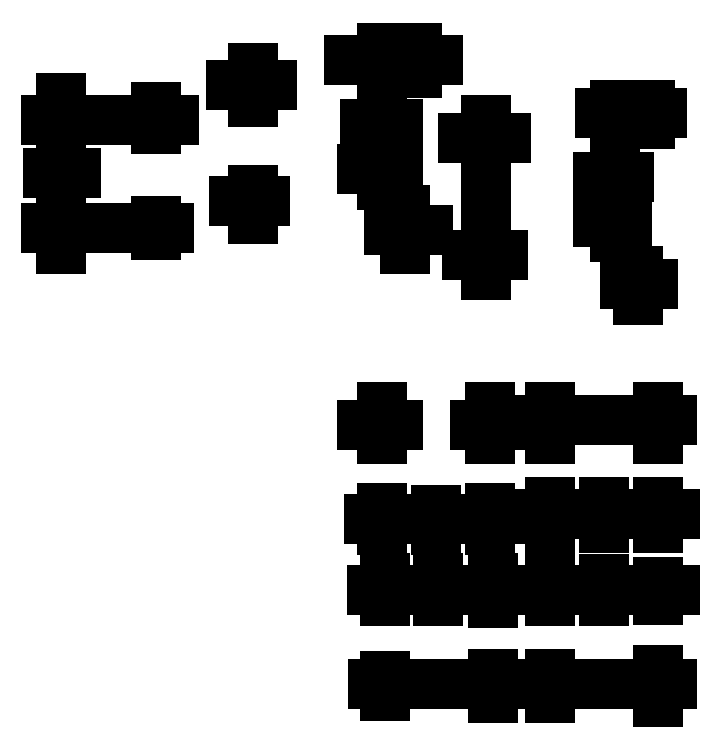
<metadata>
{"format":"dxf","ext":"dxf","renderer":"ezdxf+matplotlib","layout":"modelspace","background":"white","min_lineweight":24,"dpi":150}
</metadata>
<code>
0
SECTION
2
ENTITIES
0
LINE
8
0
10
7.309
20
76.67
30
0
11
7.309
21
62.49
31
0
0
LINE
8
0
10
7.309
20
74.62
30
0
11
17.96
21
74.62
31
0
0
LINE
8
0
10
5.91
20
64.41
30
0
11
17.42
21
64.41
31
0
0
LINE
8
0
10
7.309
20
74.62
30
0
11
5.91
21
74.62
31
0
0
LINE
8
0
10
7.309
20
69.58
30
0
11
8.673
21
69.58
31
0
0
LINE
8
0
10
7.309
20
69.58
30
0
11
6.066
21
69.58
31
0
0
LINE
8
0
10
16.2
20
73.76
30
0
11
16.2
21
75.86
31
0
0
LINE
8
0
10
16.2
20
65.13
30
0
11
16.2
21
63.76
31
0
0
LINE
8
0
10
39.03
20
45.92
30
0
11
35.61
21
45.92
31
0
0
LINE
8
0
10
37.44
20
47.63
30
0
11
37.44
21
44.59
31
0
0
LINE
8
0
10
47.6
20
47.63
30
0
11
47.6
21
44.59
31
0
0
LINE
8
0
10
46.25
20
45.92
30
0
11
48.87
21
45.92
31
0
0
LINE
8
0
10
37.44
20
38.05
30
0
11
37.44
21
36.03
31
0
0
LINE
8
0
10
36.27
20
37.03
30
0
11
48.87
21
37.03
31
0
0
LINE
8
0
10
42.52
20
37.87
30
0
11
42.52
21
36.03
31
0
0
LINE
8
0
10
47.6
20
38.05
30
0
11
47.6
21
36.03
31
0
0
LINE
8
0
10
53.3
20
47.63
30
0
11
53.3
21
44.59
31
0
0
LINE
8
0
10
63.46
20
47.63
30
0
11
63.46
21
44.59
31
0
0
LINE
8
0
10
51.65
20
46.37
30
0
11
64.79
21
46.37
31
0
0
LINE
8
0
10
65.03
20
37.48
30
0
11
51.65
21
37.48
31
0
0
LINE
8
0
10
53.3
20
38.66
30
0
11
53.3
21
36.25
31
0
0
LINE
8
0
10
58.38
20
38.66
30
0
11
58.38
21
36.25
31
0
0
LINE
8
0
10
63.46
20
38.66
30
0
11
63.46
21
36.25
31
0
0
LINE
8
0
10
36.52
20
30.4
30
0
11
49.33
21
30.4
31
0
0
LINE
8
0
10
37.75
20
31.51
30
0
11
37.75
21
29.34
31
0
0
LINE
8
0
10
42.79
20
31.51
30
0
11
42.79
21
29.34
31
0
0
LINE
8
0
10
47.91
20
29.18
30
0
11
47.91
21
31.51
31
0
0
LINE
8
0
10
36.66
20
21.51
30
0
11
48.87
21
21.51
31
0
0
LINE
8
0
10
37.75
20
22.3
30
0
11
37.75
21
20.41
31
0
0
LINE
8
0
10
47.91
20
22.5
30
0
11
47.91
21
20.19
31
0
0
LINE
8
0
10
52.05
20
21.51
30
0
11
64.79
21
21.51
31
0
0
LINE
8
0
10
53.3
20
22.5
30
0
11
53.3
21
20.19
31
0
0
LINE
8
0
10
63.46
20
22.86
30
0
11
63.46
21
19.81
31
0
0
LINE
8
0
10
52.05
20
30.4
30
0
11
65.03
21
30.4
31
0
0
LINE
8
0
10
53.3
20
29.34
30
0
11
53.3
21
31.51
31
0
0
LINE
8
0
10
58.38
20
30.4
30
0
11
58.38
21
31.4
31
0
0
LINE
8
0
10
58.38
20
30.4
30
0
11
58.38
21
29.34
31
0
0
LINE
8
0
10
63.46
20
31.14
30
0
11
63.46
21
29.45
31
0
0
LINE
8
0
10
37.44
20
75.86
30
0
11
37.44
21
68.53
31
0
0
LINE
8
0
10
39.03
20
74.23
30
0
11
35.92
21
74.23
31
0
0
LINE
8
0
10
39.03
20
70.03
30
0
11
35.61
21
70.03
31
0
0
LINE
8
0
10
34.35
20
80.23
30
0
11
42.79
21
80.23
31
0
0
LINE
8
0
10
37.44
20
79.06
30
0
11
37.44
21
81.4
31
0
0
LINE
8
0
10
40.74
20
79.06
30
0
11
40.74
21
81.4
31
0
0
LINE
8
0
10
59.4
20
70.35
30
0
11
59.4
21
63.63
31
0
0
LINE
8
0
10
60.72
20
69.21
30
0
11
57.81
21
69.21
31
0
0
LINE
8
0
10
60.59
20
65.01
30
0
11
57.81
21
65.01
31
0
0
LINE
8
0
10
47.3
20
60.06
30
0
11
47.3
21
74.62
31
0
0
LINE
8
0
10
49.13
20
72.91
30
0
11
45.14
21
72.91
31
0
0
LINE
8
0
10
48.87
20
61.91
30
0
11
45.44
21
61.91
31
0
0
LINE
8
0
10
61.6
20
60.41
30
0
11
61.6
21
57.66
31
0
0
LINE
8
0
10
60.4
20
59.21
30
0
11
62.98
21
59.21
31
0
0
LINE
8
0
10
57.99
20
75.21
30
0
11
63.85
21
75.21
31
0
0
LINE
8
0
10
59.4
20
74.23
30
0
11
59.4
21
76.06
31
0
0
LINE
8
0
10
62.7
20
74.23
30
0
11
62.7
21
76.06
31
0
0
LINE
8
0
10
39.64
20
66.13
30
0
11
39.64
21
62.49
31
0
0
LINE
8
0
10
38.15
20
64.23
30
0
11
41.79
21
64.23
31
0
0
LINE
8
0
10
27.1
20
77.93
30
0
11
23.32
21
77.93
31
0
0
LINE
8
0
10
25.34
20
76.27
30
0
11
25.34
21
79.46
31
0
0
LINE
8
0
10
25.34
20
68.04
30
0
11
25.34
21
65.33
31
0
0
LINE
8
0
10
26.47
20
66.93
30
0
11
23.57
21
66.93
31
0
0
POINT
8
0
10
37.44
20
74.23
30
0
0
POINT
8
0
10
37.44
20
70.03
30
0
0
POINT
8
0
10
59.4
20
69.21
30
0
0
POINT
8
0
10
59.4
20
65.01
30
0
0
POINT
8
0
10
40.74
20
80.23
30
0
0
POINT
8
0
10
7.309
20
74.62
30
0
0
POINT
8
0
10
16.2
20
74.57
30
0
0
POINT
8
0
10
37.44
20
80.23
30
0
0
POINT
8
0
10
53.3
20
30.4
30
0
0
POINT
8
0
10
16.2
20
64.41
30
0
0
POINT
8
0
10
7.309
20
69.54
30
0
0
POINT
8
0
10
37.44
20
37.03
30
0
0
POINT
8
0
10
7.309
20
64.41
30
0
0
POINT
8
0
10
42.52
20
37.03
30
0
0
POINT
8
0
10
37.44
20
45.92
30
0
0
POINT
8
0
10
47.6
20
37.03
30
0
0
POINT
8
0
10
53.3
20
37.48
30
0
0
POINT
8
0
10
47.91
20
30.4
30
0
0
POINT
8
0
10
37.44
20
37.03
30
0
0
POINT
8
0
10
53.3
20
46.37
30
0
0
POINT
8
0
10
58.38
20
37.48
30
0
0
POINT
8
0
10
47.6
20
45.92
30
0
0
POINT
8
0
10
63.46
20
46.37
30
0
0
POINT
8
0
10
63.46
20
37.48
30
0
0
POINT
8
0
10
42.79
20
30.4
30
0
0
POINT
8
0
10
47.91
20
21.51
30
0
0
POINT
8
0
10
37.75
20
21.51
30
0
0
POINT
8
0
10
37.75
20
30.4
30
0
0
POINT
8
0
10
58.38
20
30.4
30
0
0
POINT
8
0
10
53.3
20
21.51
30
0
0
POINT
8
0
10
63.46
20
21.51
30
0
0
POINT
8
0
10
63.46
20
30.4
30
0
0
POINT
8
0
10
59.4
20
75.21
30
0
0
POINT
8
0
10
62.7
20
75.21
30
0
0
POINT
8
0
10
39.64
20
64.23
30
0
0
POINT
8
0
10
61.6
20
59.21
30
0
0
POINT
8
0
10
25.34
20
77.93
30
0
0
POINT
8
0
10
47.3
20
72.91
30
0
0
POINT
8
0
10
25.34
20
77.93
30
0
0
POINT
8
0
10
37.44
20
80.23
30
0
0
POINT
8
0
10
25.34
20
66.93
30
0
0
POINT
8
0
10
47.3
20
61.91
30
0
0
ENDSEC
0
EOF

</code>
